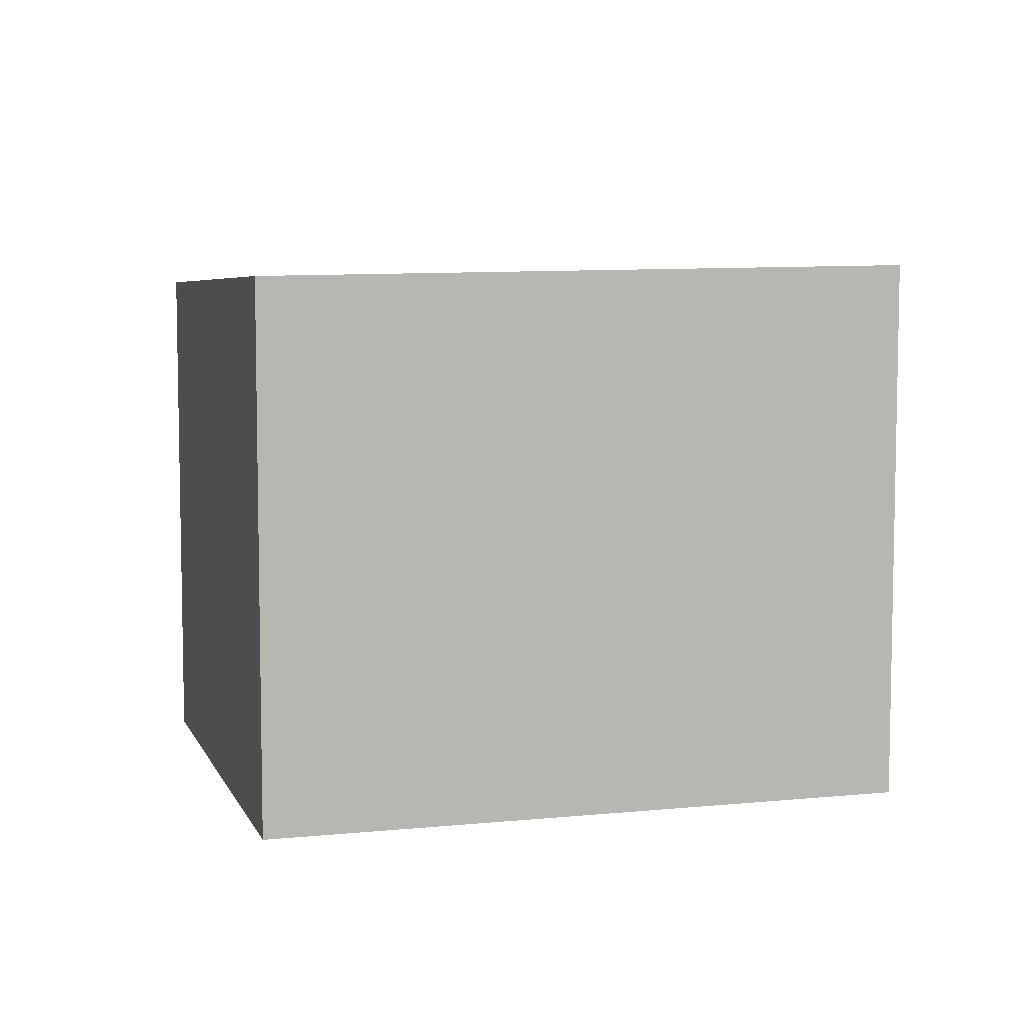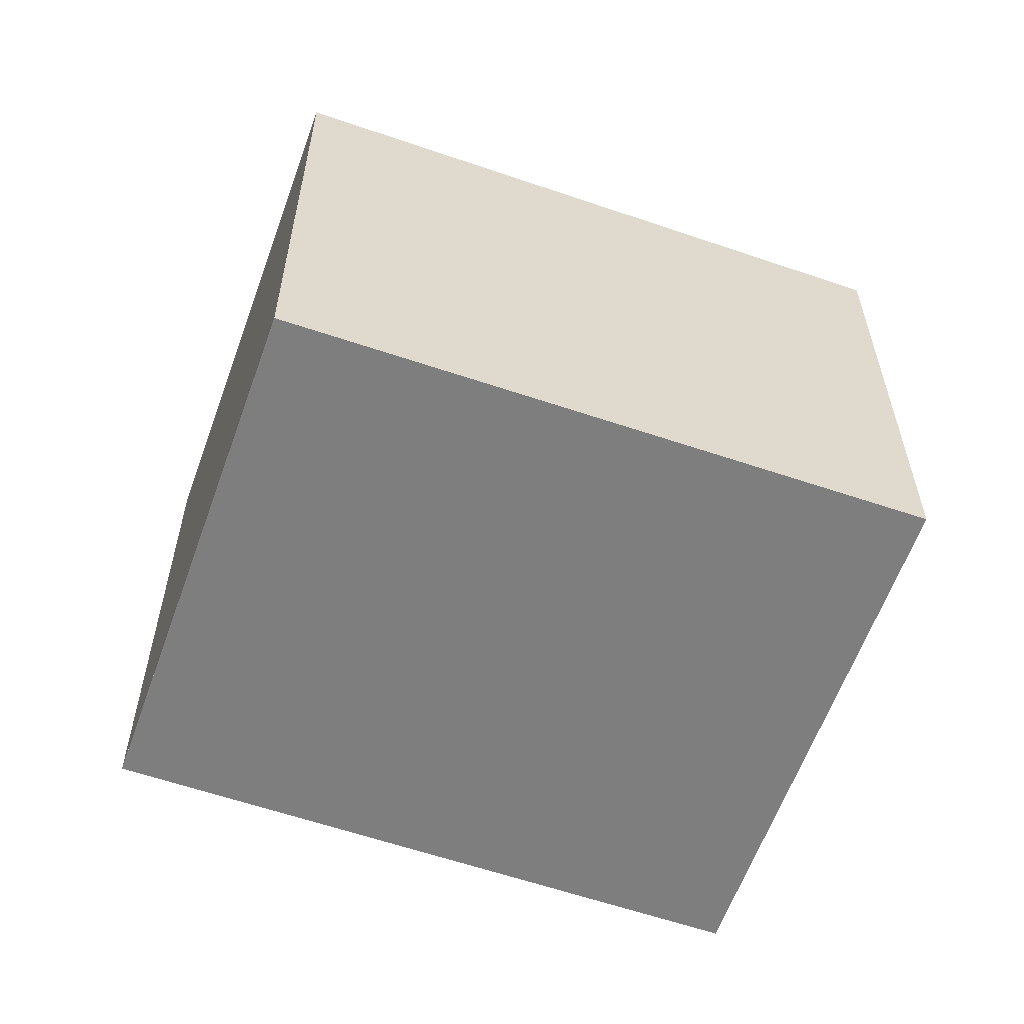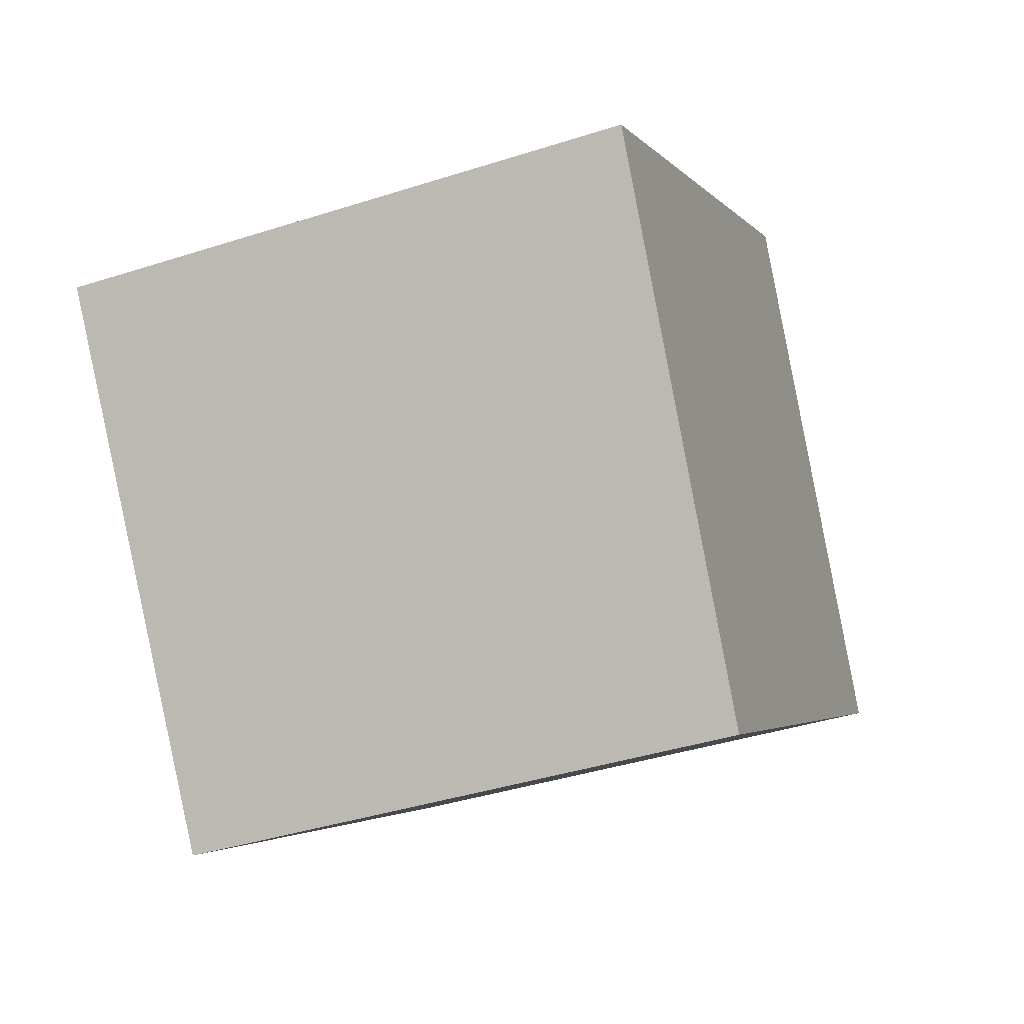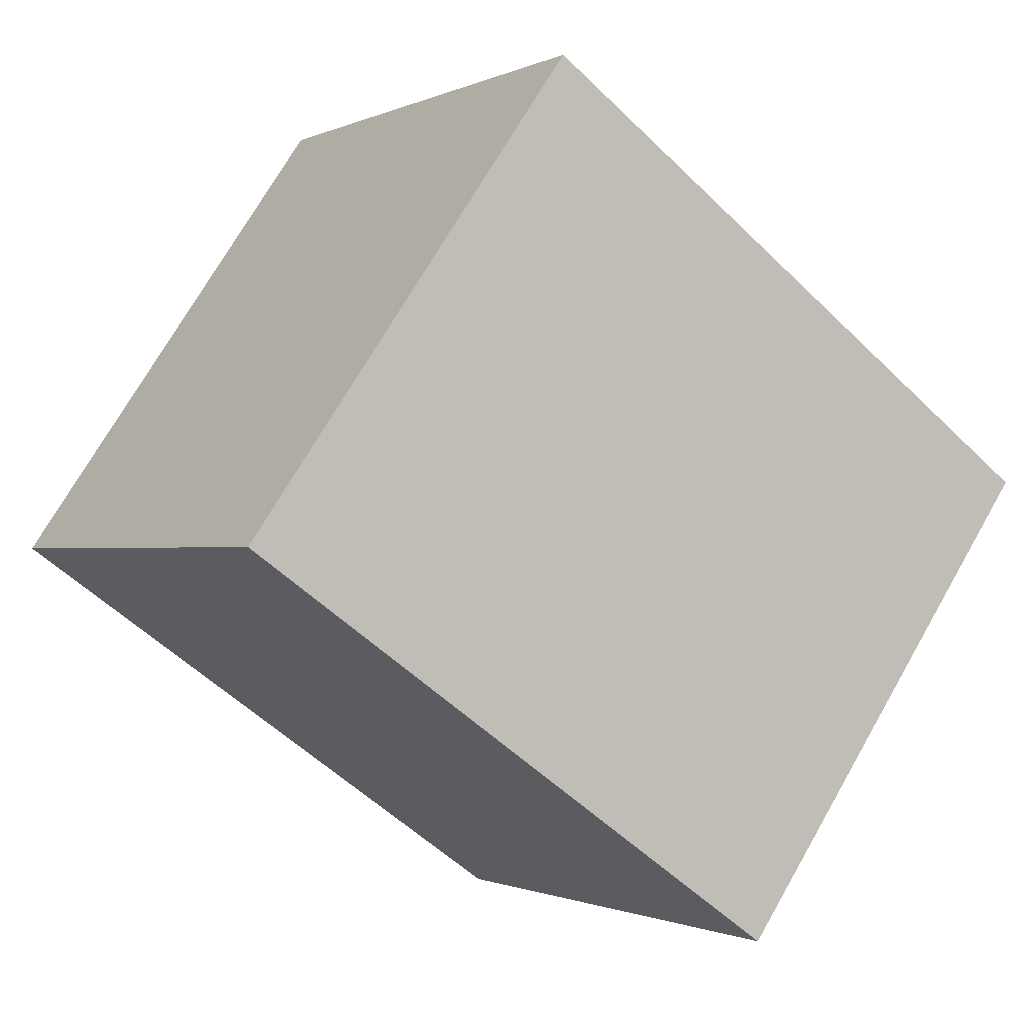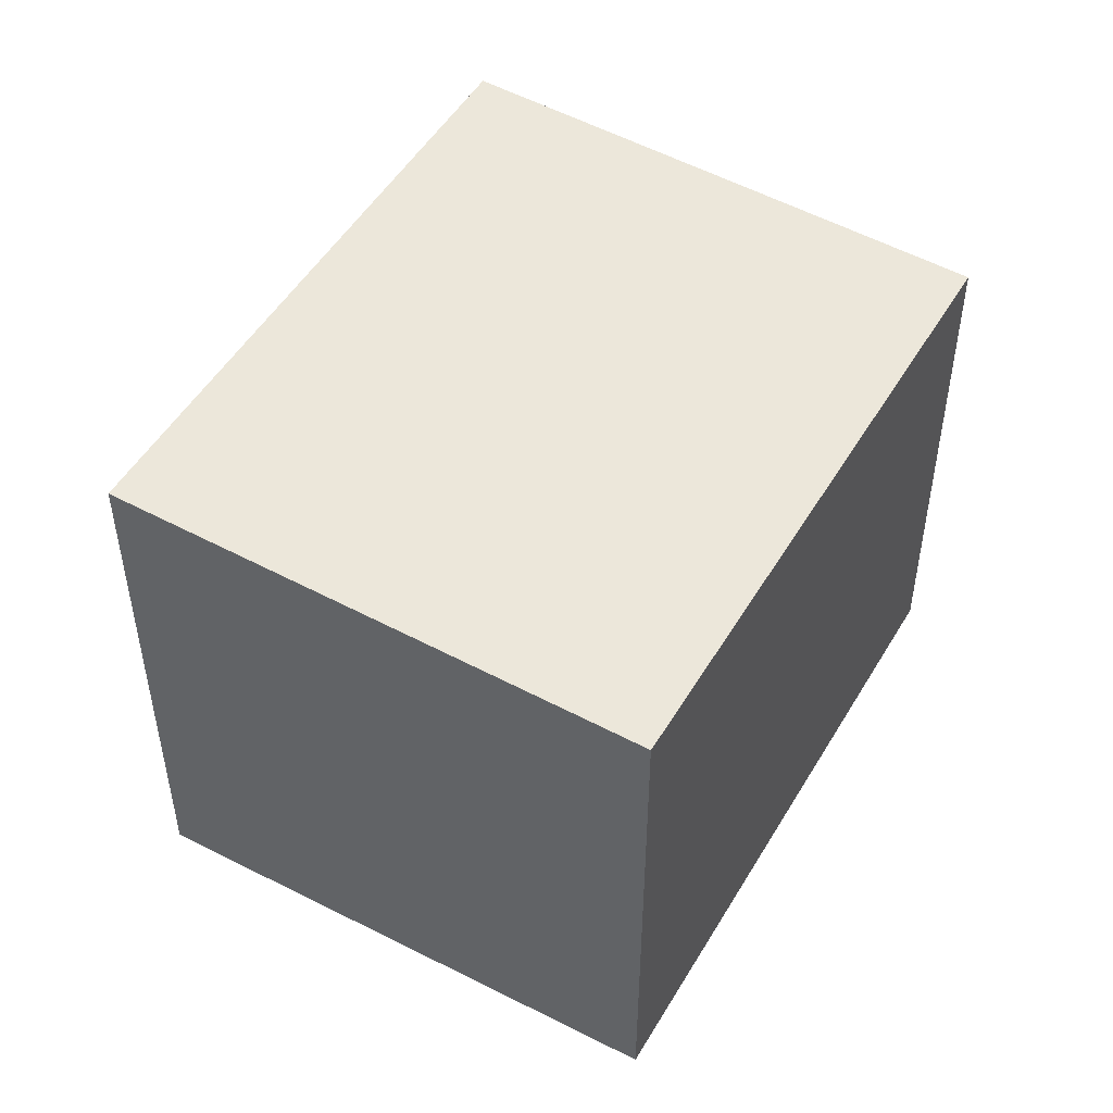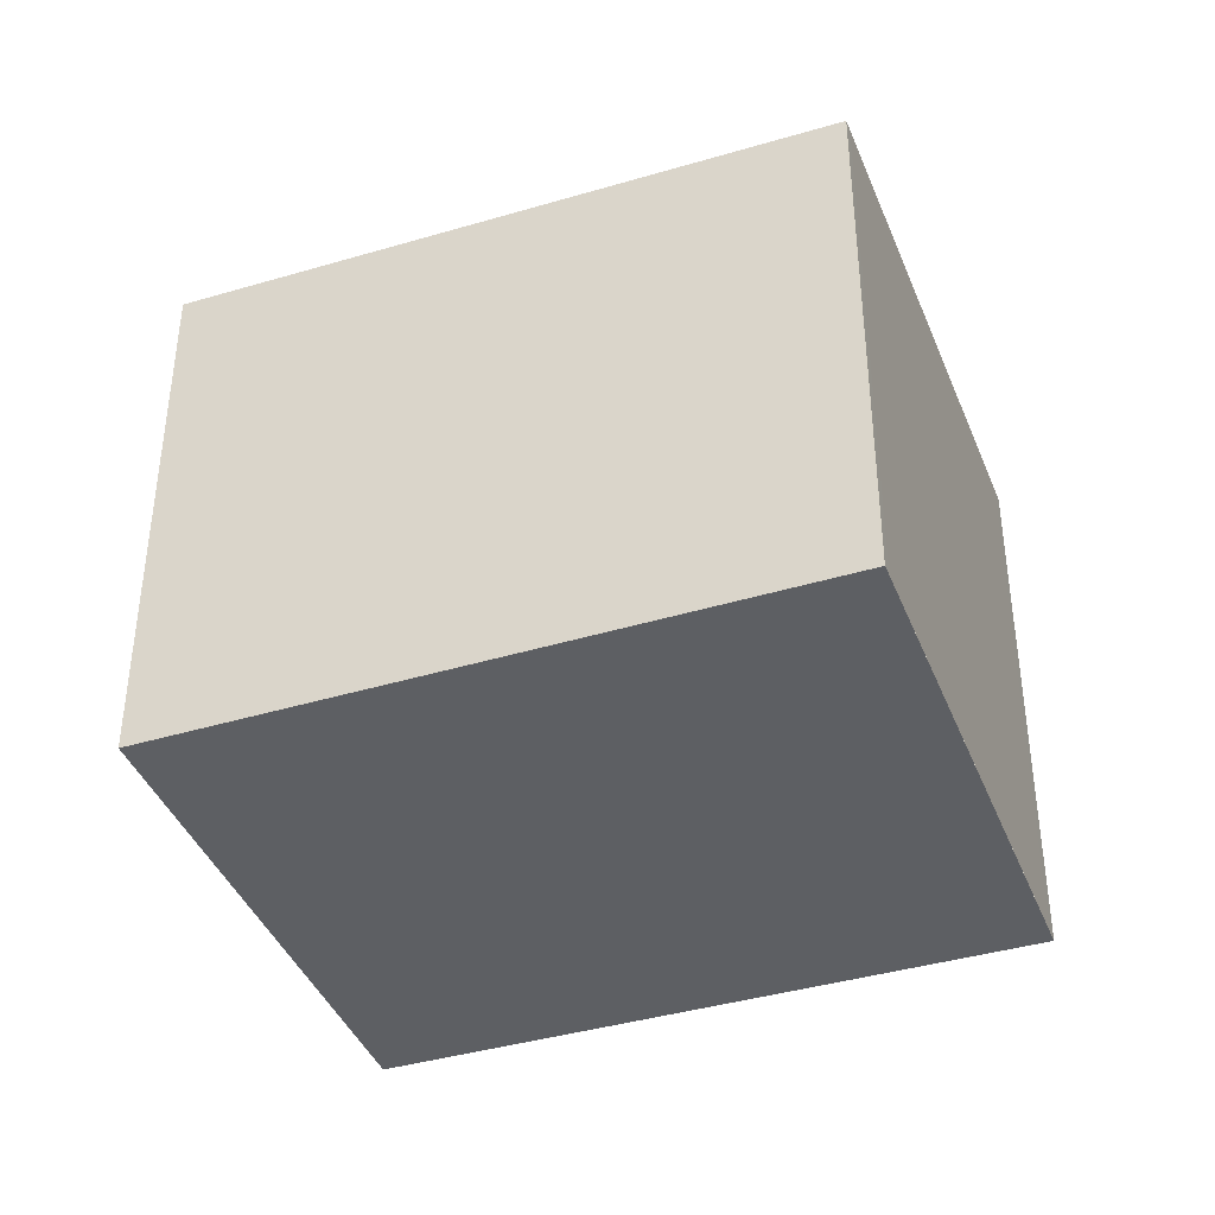
<metadata>
{"format":"obj","ext":"obj","renderer":"f3d","projection":"perspective","resolution":1024,"background":"white","views":[{"elev":7.2,"azim":-160.9,"up":"+Z"},{"elev":-59.5,"azim":15.9,"up":"+Z"},{"elev":-39.9,"azim":-68.3,"up":"+Y"},{"elev":-1.0,"azim":148.8,"up":"+Y"},{"elev":50.2,"azim":-25.3,"up":"+Z"},{"elev":-40.2,"azim":55.5,"up":"+Z"}]}
</metadata>
<code>
v -1582 -1726 2.275
v -1579 -1725 2.247
v -1578 -1727 2.165
v -1580 -1728 2.194
v -1579 -1725 2.244
v -1581 -1726 2.272
v -1579 -1725 2.245
v -1578 -1727 2.165
v -1579 -1725 2.247
v -1581 -1726 2.268
v -1581 -1726 2.272
v -1582 -1726 2.275
v -1578 -1727 2.167
v -1580 -1728 2.195
v -1578 -1727 2.167
v -1582 -1726 2.275
v -1582 -1726 2.275
v -1582 -1726 0
v -1582 -1726 0
v -1579 -1725 2.244
v -1579 -1725 2.247
v -1579 -1725 0
v -1579 -1725 0
v -1578 -1727 2.165
v -1578 -1727 2.165
v -1578 -1727 0
v -1578 -1727 0
v -1580 -1728 2.195
v -1580 -1728 2.194
v -1580 -1728 0
v -1580 -1728 0
v -1578 -1727 2.167
v -1579 -1725 2.244
v -1579 -1725 0
v -1578 -1727 0
v -1582 -1726 2.275
v -1581 -1726 2.272
v -1581 -1726 0
v -1582 -1726 0
v -1580 -1728 2.194
v -1578 -1727 2.165
v -1578 -1727 0
v -1580 -1728 0
v -1579 -1725 2.247
v -1579 -1725 2.247
v -1579 -1725 0
v -1579 -1725 0
v -1581 -1726 2.272
v -1581 -1726 2.268
v -1581 -1726 0
v -1581 -1726 0
v -1579 -1725 2.247
v -1582 -1726 2.275
v -1582 -1726 0
v -1579 -1725 0
v -1581 -1726 2.268
v -1580 -1728 2.195
v -1580 -1728 0
v -1581 -1726 0
v -1578 -1727 2.165
v -1578 -1727 2.167
v -1578 -1727 0
v -1578 -1727 0
v -1582 -1726 0
v -1579 -1725 0
v -1578 -1727 0
v -1580 -1728 0
f 12 9 7 11
f 14 10 11 7 13
f 13 7 5 15
f 9 2 5 7
f 10 6 11
f 11 6 1 12
f 13 8 4 14
f 15 3 8 13
f 17 18 19 16
f 21 22 23 20
f 25 26 27 24
f 29 30 31 28
f 33 34 35 32
f 37 38 39 36
f 41 42 43 40
f 45 46 47 44
f 49 50 51 48
f 53 54 55 52
f 57 58 59 56
f 61 62 63 60
f 65 66 67 64

</code>
